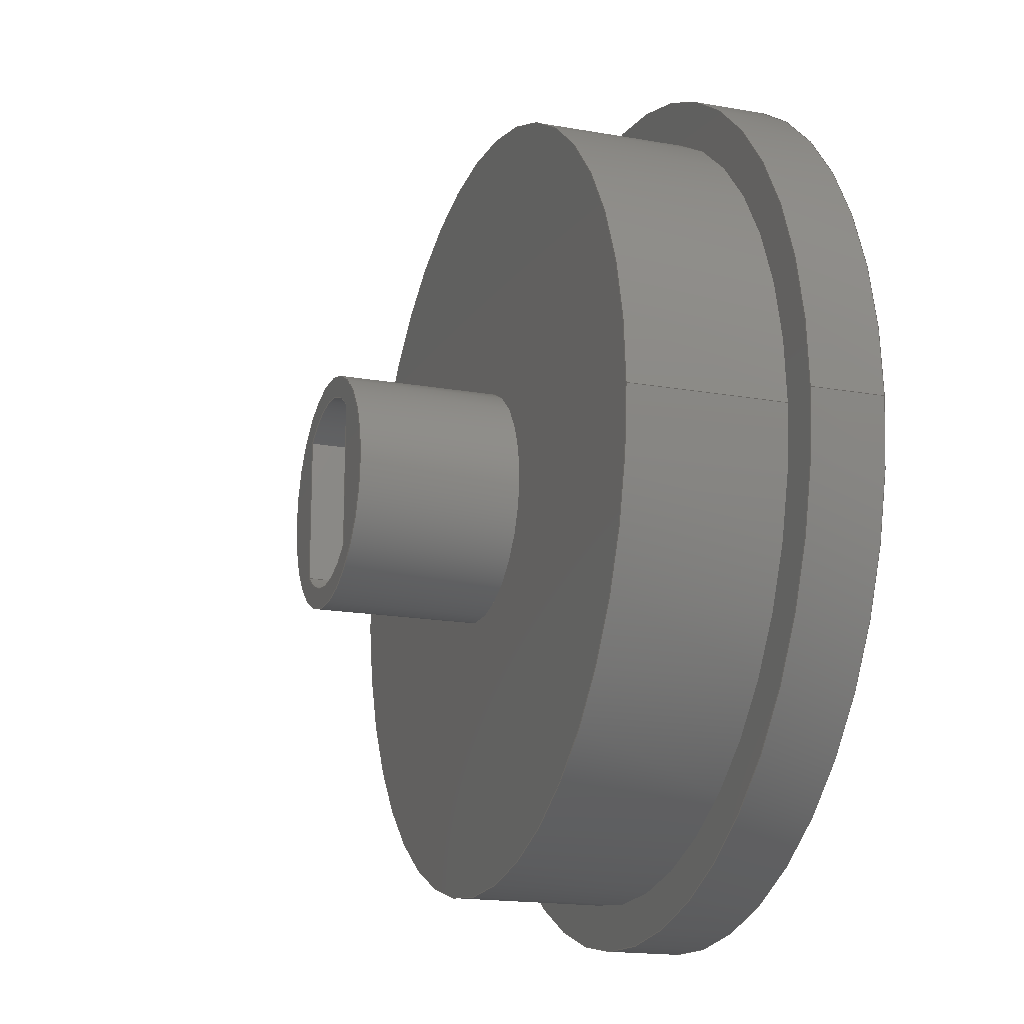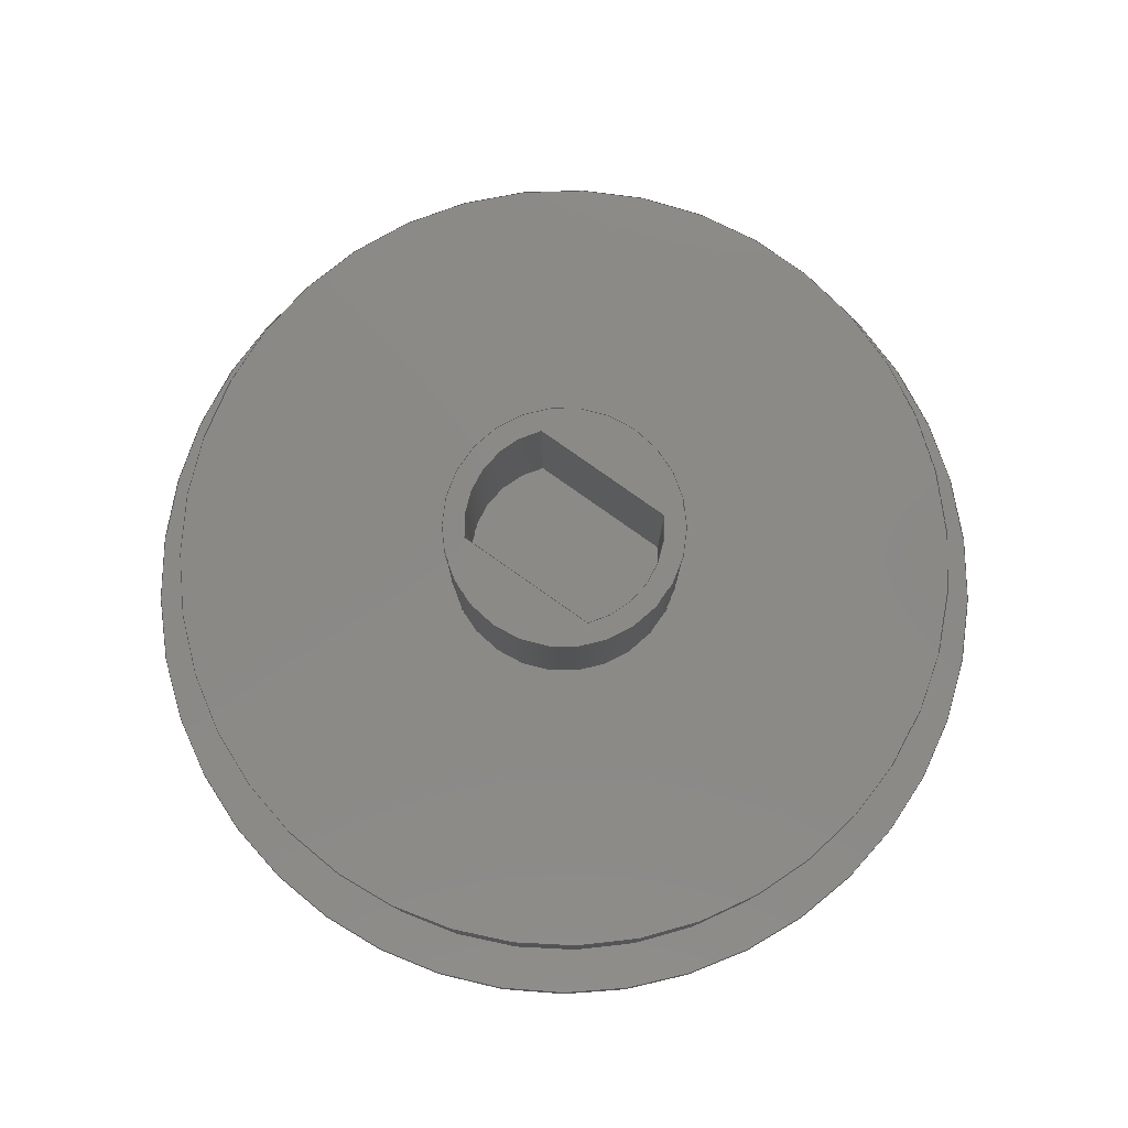
<metadata>
{"format":"step","ext":"step","renderer":"f3d","projection":"perspective","resolution":1024,"background":"white","views":[{"elev":-17.3,"azim":-109.6,"up":"+Z"},{"elev":79.6,"azim":-54.8,"up":"+Y"}]}
</metadata>
<code>
ISO-10303-21;
DATA;
#1=MECHANICAL_DESIGN_GEOMETRIC_PRESENTATION_REPRESENTATION('',(#4,#5),
#361);
#2=SHAPE_REPRESENTATION_RELATIONSHIP('SRR','None',#368,#3);
#3=ADVANCED_BREP_SHAPE_REPRESENTATION('',(#6,#7),#360);
#4=STYLED_ITEM('',(#377),#6);
#5=STYLED_ITEM('',(#378),#7);
#6=MANIFOLD_SOLID_BREP('Body1',#196);
#7=MANIFOLD_SOLID_BREP('Body2',#197);
#8=FACE_BOUND('',#51,.T.);
#9=FACE_BOUND('',#54,.T.);
#10=FACE_BOUND('',#59,.T.);
#11=FACE_BOUND('',#61,.T.);
#12=CIRCLE('',#213,0.37);
#13=CIRCLE('',#214,0.37);
#14=CIRCLE('',#217,0.37);
#15=CIRCLE('',#218,0.37);
#16=CIRCLE('',#221,0.45);
#17=CIRCLE('',#222,0.45);
#18=CIRCLE('',#225,1.51);
#19=CIRCLE('',#226,1.51);
#20=CIRCLE('',#230,1.51);
#21=CIRCLE('',#231,1.51);
#22=CIRCLE('',#233,1.683);
#23=CIRCLE('',#234,1.683);
#24=CYLINDRICAL_SURFACE('',#212,0.37);
#25=CYLINDRICAL_SURFACE('',#216,0.37);
#26=CYLINDRICAL_SURFACE('',#220,0.45);
#27=CYLINDRICAL_SURFACE('',#224,1.51);
#28=CYLINDRICAL_SURFACE('',#229,1.51);
#29=CYLINDRICAL_SURFACE('',#232,1.683);
#30=FACE_OUTER_BOUND('',#44,.T.);
#31=FACE_OUTER_BOUND('',#45,.T.);
#32=FACE_OUTER_BOUND('',#46,.T.);
#33=FACE_OUTER_BOUND('',#47,.T.);
#34=FACE_OUTER_BOUND('',#48,.T.);
#35=FACE_OUTER_BOUND('',#49,.T.);
#36=FACE_OUTER_BOUND('',#50,.T.);
#37=FACE_OUTER_BOUND('',#52,.T.);
#38=FACE_OUTER_BOUND('',#53,.T.);
#39=FACE_OUTER_BOUND('',#55,.T.);
#40=FACE_OUTER_BOUND('',#56,.T.);
#41=FACE_OUTER_BOUND('',#57,.T.);
#42=FACE_OUTER_BOUND('',#58,.T.);
#43=FACE_OUTER_BOUND('',#60,.T.);
#44=EDGE_LOOP('',(#126,#127,#128,#129));
#45=EDGE_LOOP('',(#130,#131,#132,#133));
#46=EDGE_LOOP('',(#134,#135,#136,#137));
#47=EDGE_LOOP('',(#138,#139,#140,#141));
#48=EDGE_LOOP('',(#142,#143,#144,#145));
#49=EDGE_LOOP('',(#146,#147,#148,#149));
#50=EDGE_LOOP('',(#150));
#51=EDGE_LOOP('',(#151,#152,#153,#154));
#52=EDGE_LOOP('',(#155,#156,#157,#158));
#53=EDGE_LOOP('',(#159));
#54=EDGE_LOOP('',(#160));
#55=EDGE_LOOP('',(#161));
#56=EDGE_LOOP('',(#162,#163,#164,#165));
#57=EDGE_LOOP('',(#166,#167,#168,#169));
#58=EDGE_LOOP('',(#170));
#59=EDGE_LOOP('',(#171));
#60=EDGE_LOOP('',(#172));
#61=EDGE_LOOP('',(#173));
#62=LINE('',#307,#74);
#63=LINE('',#309,#75);
#64=LINE('',#311,#76);
#65=LINE('',#312,#77);
#66=LINE('',#317,#78);
#67=LINE('',#321,#79);
#68=LINE('',#323,#80);
#69=LINE('',#324,#81);
#70=LINE('',#333,#82);
#71=LINE('',#340,#83);
#72=LINE('',#348,#84);
#73=LINE('',#354,#85);
#74=VECTOR('',#241,1);
#75=VECTOR('',#242,1);
#76=VECTOR('',#243,1);
#77=VECTOR('',#244,1);
#78=VECTOR('',#249,1);
#79=VECTOR('',#254,1);
#80=VECTOR('',#255,1);
#81=VECTOR('',#256,1);
#82=VECTOR('',#269,0.45);
#83=VECTOR('',#278,1.51);
#84=VECTOR('',#289,1.51);
#85=VECTOR('',#296,1.683);
#86=VERTEX_POINT('',#305);
#87=VERTEX_POINT('',#306);
#88=VERTEX_POINT('',#308);
#89=VERTEX_POINT('',#310);
#90=VERTEX_POINT('',#314);
#91=VERTEX_POINT('',#316);
#92=VERTEX_POINT('',#320);
#93=VERTEX_POINT('',#322);
#94=VERTEX_POINT('',#330);
#95=VERTEX_POINT('',#332);
#96=VERTEX_POINT('',#337);
#97=VERTEX_POINT('',#339);
#98=VERTEX_POINT('',#345);
#99=VERTEX_POINT('',#347);
#100=VERTEX_POINT('',#351);
#101=VERTEX_POINT('',#353);
#102=EDGE_CURVE('',#86,#87,#62,.T.);
#103=EDGE_CURVE('',#86,#88,#63,.T.);
#104=EDGE_CURVE('',#88,#89,#64,.T.);
#105=EDGE_CURVE('',#87,#89,#65,.T.);
#106=EDGE_CURVE('',#90,#86,#12,.T.);
#107=EDGE_CURVE('',#90,#91,#66,.T.);
#108=EDGE_CURVE('',#91,#88,#13,.T.);
#109=EDGE_CURVE('',#92,#90,#67,.T.);
#110=EDGE_CURVE('',#92,#93,#68,.T.);
#111=EDGE_CURVE('',#93,#91,#69,.T.);
#112=EDGE_CURVE('',#87,#92,#14,.T.);
#113=EDGE_CURVE('',#89,#93,#15,.T.);
#114=EDGE_CURVE('',#94,#94,#16,.T.);
#115=EDGE_CURVE('',#94,#95,#70,.T.);
#116=EDGE_CURVE('',#95,#95,#17,.T.);
#117=EDGE_CURVE('',#96,#96,#18,.T.);
#118=EDGE_CURVE('',#96,#97,#71,.T.);
#119=EDGE_CURVE('',#97,#97,#19,.T.);
#120=EDGE_CURVE('',#98,#98,#20,.T.);
#121=EDGE_CURVE('',#98,#99,#72,.T.);
#122=EDGE_CURVE('',#99,#99,#21,.T.);
#123=EDGE_CURVE('',#100,#100,#22,.T.);
#124=EDGE_CURVE('',#100,#101,#73,.T.);
#125=EDGE_CURVE('',#101,#101,#23,.T.);
#126=ORIENTED_EDGE('',*,*,#102,.F.);
#127=ORIENTED_EDGE('',*,*,#103,.T.);
#128=ORIENTED_EDGE('',*,*,#104,.T.);
#129=ORIENTED_EDGE('',*,*,#105,.F.);
#130=ORIENTED_EDGE('',*,*,#106,.F.);
#131=ORIENTED_EDGE('',*,*,#107,.T.);
#132=ORIENTED_EDGE('',*,*,#108,.T.);
#133=ORIENTED_EDGE('',*,*,#103,.F.);
#134=ORIENTED_EDGE('',*,*,#109,.F.);
#135=ORIENTED_EDGE('',*,*,#110,.T.);
#136=ORIENTED_EDGE('',*,*,#111,.T.);
#137=ORIENTED_EDGE('',*,*,#107,.F.);
#138=ORIENTED_EDGE('',*,*,#112,.F.);
#139=ORIENTED_EDGE('',*,*,#105,.T.);
#140=ORIENTED_EDGE('',*,*,#113,.T.);
#141=ORIENTED_EDGE('',*,*,#110,.F.);
#142=ORIENTED_EDGE('',*,*,#113,.F.);
#143=ORIENTED_EDGE('',*,*,#104,.F.);
#144=ORIENTED_EDGE('',*,*,#108,.F.);
#145=ORIENTED_EDGE('',*,*,#111,.F.);
#146=ORIENTED_EDGE('',*,*,#114,.F.);
#147=ORIENTED_EDGE('',*,*,#115,.T.);
#148=ORIENTED_EDGE('',*,*,#116,.F.);
#149=ORIENTED_EDGE('',*,*,#115,.F.);
#150=ORIENTED_EDGE('',*,*,#114,.T.);
#151=ORIENTED_EDGE('',*,*,#102,.T.);
#152=ORIENTED_EDGE('',*,*,#112,.T.);
#153=ORIENTED_EDGE('',*,*,#109,.T.);
#154=ORIENTED_EDGE('',*,*,#106,.T.);
#155=ORIENTED_EDGE('',*,*,#117,.F.);
#156=ORIENTED_EDGE('',*,*,#118,.T.);
#157=ORIENTED_EDGE('',*,*,#119,.T.);
#158=ORIENTED_EDGE('',*,*,#118,.F.);
#159=ORIENTED_EDGE('',*,*,#117,.T.);
#160=ORIENTED_EDGE('',*,*,#116,.T.);
#161=ORIENTED_EDGE('',*,*,#119,.F.);
#162=ORIENTED_EDGE('',*,*,#120,.F.);
#163=ORIENTED_EDGE('',*,*,#121,.T.);
#164=ORIENTED_EDGE('',*,*,#122,.T.);
#165=ORIENTED_EDGE('',*,*,#121,.F.);
#166=ORIENTED_EDGE('',*,*,#123,.F.);
#167=ORIENTED_EDGE('',*,*,#124,.T.);
#168=ORIENTED_EDGE('',*,*,#125,.T.);
#169=ORIENTED_EDGE('',*,*,#124,.F.);
#170=ORIENTED_EDGE('',*,*,#123,.T.);
#171=ORIENTED_EDGE('',*,*,#120,.T.);
#172=ORIENTED_EDGE('',*,*,#125,.F.);
#173=ORIENTED_EDGE('',*,*,#122,.F.);
#174=PLANE('',#211);
#175=PLANE('',#215);
#176=PLANE('',#219);
#177=PLANE('',#223);
#178=PLANE('',#227);
#179=PLANE('',#228);
#180=PLANE('',#235);
#181=PLANE('',#236);
#182=ADVANCED_FACE('',(#30),#174,.F.);
#183=ADVANCED_FACE('',(#31),#24,.F.);
#184=ADVANCED_FACE('',(#32),#175,.F.);
#185=ADVANCED_FACE('',(#33),#25,.F.);
#186=ADVANCED_FACE('',(#34),#176,.T.);
#187=ADVANCED_FACE('',(#35),#26,.T.);
#188=ADVANCED_FACE('',(#36,#8),#177,.T.);
#189=ADVANCED_FACE('',(#37),#27,.T.);
#190=ADVANCED_FACE('',(#38,#9),#178,.T.);
#191=ADVANCED_FACE('',(#39),#179,.F.);
#192=ADVANCED_FACE('',(#40),#28,.F.);
#193=ADVANCED_FACE('',(#41),#29,.T.);
#194=ADVANCED_FACE('',(#42,#10),#180,.T.);
#195=ADVANCED_FACE('',(#43,#11),#181,.F.);
#196=CLOSED_SHELL('',(#182,#183,#184,#185,#186,#187,#188,#189,#190,#191));
#197=CLOSED_SHELL('',(#192,#193,#194,#195));
#198=DERIVED_UNIT_ELEMENT(#200,1);
#199=DERIVED_UNIT_ELEMENT(#363,3);
#200=(
MASS_UNIT()
NAMED_UNIT(*)
SI_UNIT(.KILO.,.GRAM.)
);
#201=DERIVED_UNIT((#198,#199));
#202=MEASURE_REPRESENTATION_ITEM('density measure',
POSITIVE_RATIO_MEASURE(7850),#201);
#203=PROPERTY_DEFINITION_REPRESENTATION(#208,#205);
#204=PROPERTY_DEFINITION_REPRESENTATION(#209,#206);
#205=REPRESENTATION('material name',(#207),#360);
#206=REPRESENTATION('density',(#202),#360);
#207=DESCRIPTIVE_REPRESENTATION_ITEM('Steel','Steel');
#208=PROPERTY_DEFINITION('material property','material name',#370);
#209=PROPERTY_DEFINITION('material property','density of part',#370);
#210=AXIS2_PLACEMENT_3D('placement',#303,#237,#238);
#211=AXIS2_PLACEMENT_3D('',#304,#239,#240);
#212=AXIS2_PLACEMENT_3D('',#313,#245,#246);
#213=AXIS2_PLACEMENT_3D('',#315,#247,#248);
#214=AXIS2_PLACEMENT_3D('',#318,#250,#251);
#215=AXIS2_PLACEMENT_3D('',#319,#252,#253);
#216=AXIS2_PLACEMENT_3D('',#325,#257,#258);
#217=AXIS2_PLACEMENT_3D('',#326,#259,#260);
#218=AXIS2_PLACEMENT_3D('',#327,#261,#262);
#219=AXIS2_PLACEMENT_3D('',#328,#263,#264);
#220=AXIS2_PLACEMENT_3D('',#329,#265,#266);
#221=AXIS2_PLACEMENT_3D('',#331,#267,#268);
#222=AXIS2_PLACEMENT_3D('',#334,#270,#271);
#223=AXIS2_PLACEMENT_3D('',#335,#272,#273);
#224=AXIS2_PLACEMENT_3D('',#336,#274,#275);
#225=AXIS2_PLACEMENT_3D('',#338,#276,#277);
#226=AXIS2_PLACEMENT_3D('',#341,#279,#280);
#227=AXIS2_PLACEMENT_3D('',#342,#281,#282);
#228=AXIS2_PLACEMENT_3D('',#343,#283,#284);
#229=AXIS2_PLACEMENT_3D('',#344,#285,#286);
#230=AXIS2_PLACEMENT_3D('',#346,#287,#288);
#231=AXIS2_PLACEMENT_3D('',#349,#290,#291);
#232=AXIS2_PLACEMENT_3D('',#350,#292,#293);
#233=AXIS2_PLACEMENT_3D('',#352,#294,#295);
#234=AXIS2_PLACEMENT_3D('',#355,#297,#298);
#235=AXIS2_PLACEMENT_3D('',#356,#299,#300);
#236=AXIS2_PLACEMENT_3D('',#357,#301,#302);
#237=DIRECTION('axis',(0,0,1));
#238=DIRECTION('refdir',(1,0,0));
#239=DIRECTION('center_axis',(1,0,0));
#240=DIRECTION('ref_axis',(0,0,1));
#241=DIRECTION('',(0,0,1));
#242=DIRECTION('',(0,-1,0));
#243=DIRECTION('',(0,0,1));
#244=DIRECTION('',(0,-1,0));
#245=DIRECTION('center_axis',(0,-1,0));
#246=DIRECTION('ref_axis',(0.6622,0,-0.7494));
#247=DIRECTION('center_axis',(0,-1,0));
#248=DIRECTION('ref_axis',(0.6622,0,-0.7494));
#249=DIRECTION('',(0,-1,0));
#250=DIRECTION('center_axis',(0,-1,0));
#251=DIRECTION('ref_axis',(0.6622,0,-0.7494));
#252=DIRECTION('center_axis',(-1,0,0));
#253=DIRECTION('ref_axis',(0,0,-1));
#254=DIRECTION('',(0,0,-1));
#255=DIRECTION('',(0,-1,0));
#256=DIRECTION('',(0,0,-1));
#257=DIRECTION('center_axis',(0,-1,0));
#258=DIRECTION('ref_axis',(-0.6622,0,0.7494));
#259=DIRECTION('center_axis',(0,-1,0));
#260=DIRECTION('ref_axis',(-0.6622,0,0.7494));
#261=DIRECTION('center_axis',(0,-1,0));
#262=DIRECTION('ref_axis',(-0.6622,0,0.7494));
#263=DIRECTION('center_axis',(0,1,0));
#264=DIRECTION('ref_axis',(-1,0,0));
#265=DIRECTION('center_axis',(0,1,0));
#266=DIRECTION('ref_axis',(-1,0,0));
#267=DIRECTION('center_axis',(0,1,0));
#268=DIRECTION('ref_axis',(-1,0,0));
#269=DIRECTION('',(0,-1,0));
#270=DIRECTION('center_axis',(0,-1,0));
#271=DIRECTION('ref_axis',(-1,0,0));
#272=DIRECTION('center_axis',(0,1,0));
#273=DIRECTION('ref_axis',(-1,0,0));
#274=DIRECTION('center_axis',(0,1,0));
#275=DIRECTION('ref_axis',(1,0,0));
#276=DIRECTION('center_axis',(0,1,0));
#277=DIRECTION('ref_axis',(1,0,0));
#278=DIRECTION('',(0,-1,0));
#279=DIRECTION('center_axis',(0,1,0));
#280=DIRECTION('ref_axis',(1,0,0));
#281=DIRECTION('center_axis',(0,1,0));
#282=DIRECTION('ref_axis',(1,0,0));
#283=DIRECTION('center_axis',(0,1,0));
#284=DIRECTION('ref_axis',(1,0,0));
#285=DIRECTION('center_axis',(0,-1,0));
#286=DIRECTION('ref_axis',(1,0,0));
#287=DIRECTION('center_axis',(0,1,0));
#288=DIRECTION('ref_axis',(1,0,0));
#289=DIRECTION('',(0,1,0));
#290=DIRECTION('center_axis',(0,1,0));
#291=DIRECTION('ref_axis',(1,0,0));
#292=DIRECTION('center_axis',(0,-1,0));
#293=DIRECTION('ref_axis',(1,0,0));
#294=DIRECTION('center_axis',(0,-1,0));
#295=DIRECTION('ref_axis',(1,0,0));
#296=DIRECTION('',(0,1,0));
#297=DIRECTION('center_axis',(0,-1,0));
#298=DIRECTION('ref_axis',(1,0,0));
#299=DIRECTION('center_axis',(0,-1,0));
#300=DIRECTION('ref_axis',(1,0,0));
#301=DIRECTION('center_axis',(0,-1,0));
#302=DIRECTION('ref_axis',(1,0,0));
#303=CARTESIAN_POINT('',(0,0,0));
#304=CARTESIAN_POINT('Origin',(-6.461,1.22,-2.862));
#305=CARTESIAN_POINT('',(-6.461,1.22,-2.862));
#306=CARTESIAN_POINT('',(-6.461,1.22,-2.307));
#307=CARTESIAN_POINT('',(-6.461,1.22,-2.723));
#308=CARTESIAN_POINT('',(-6.461,0.6,-2.862));
#309=CARTESIAN_POINT('',(-6.461,1.22,-2.862));
#310=CARTESIAN_POINT('',(-6.461,0.6,-2.307));
#311=CARTESIAN_POINT('',(-6.461,0.6,-2.307));
#312=CARTESIAN_POINT('',(-6.461,1.22,-2.307));
#313=CARTESIAN_POINT('Origin',(-6.706,1.22,-2.585));
#314=CARTESIAN_POINT('',(-6.951,1.22,-2.862));
#315=CARTESIAN_POINT('Origin',(-6.706,1.22,-2.585));
#316=CARTESIAN_POINT('',(-6.951,0.6,-2.862));
#317=CARTESIAN_POINT('',(-6.951,1.22,-2.862));
#318=CARTESIAN_POINT('Origin',(-6.706,0.6,-2.585));
#319=CARTESIAN_POINT('Origin',(-6.951,1.22,-2.307));
#320=CARTESIAN_POINT('',(-6.951,1.22,-2.307));
#321=CARTESIAN_POINT('',(-6.951,1.22,-2.446));
#322=CARTESIAN_POINT('',(-6.951,0.6,-2.307));
#323=CARTESIAN_POINT('',(-6.951,1.22,-2.307));
#324=CARTESIAN_POINT('',(-6.951,0.6,-2.307));
#325=CARTESIAN_POINT('Origin',(-6.706,1.22,-2.585));
#326=CARTESIAN_POINT('Origin',(-6.706,1.22,-2.585));
#327=CARTESIAN_POINT('Origin',(-6.706,0.6,-2.585));
#328=CARTESIAN_POINT('Origin',(-6.706,0.6,-2.585));
#329=CARTESIAN_POINT('Origin',(-6.706,0.6,-2.585));
#330=CARTESIAN_POINT('',(-6.256,1.22,-2.585));
#331=CARTESIAN_POINT('Origin',(-6.706,1.22,-2.585));
#332=CARTESIAN_POINT('',(-6.256,0.6,-2.585));
#333=CARTESIAN_POINT('',(-6.256,0.6,-2.585));
#334=CARTESIAN_POINT('Origin',(-6.706,0.6,-2.585));
#335=CARTESIAN_POINT('Origin',(-6.706,1.22,-2.585));
#336=CARTESIAN_POINT('Origin',(-6.706,0,-2.585));
#337=CARTESIAN_POINT('',(-8.216,0.6,-2.585));
#338=CARTESIAN_POINT('Origin',(-6.706,0.6,-2.585));
#339=CARTESIAN_POINT('',(-8.216,0,-2.585));
#340=CARTESIAN_POINT('',(-8.216,0,-2.585));
#341=CARTESIAN_POINT('Origin',(-6.706,0,-2.585));
#342=CARTESIAN_POINT('Origin',(-6.706,0.6,-2.585));
#343=CARTESIAN_POINT('Origin',(-6.706,0,-2.585));
#344=CARTESIAN_POINT('Origin',(-6.706,0,-2.585));
#345=CARTESIAN_POINT('',(-8.216,-0.28,-2.585));
#346=CARTESIAN_POINT('Origin',(-6.706,-0.28,-2.585));
#347=CARTESIAN_POINT('',(-8.216,0,-2.585));
#348=CARTESIAN_POINT('',(-8.216,0,-2.585));
#349=CARTESIAN_POINT('Origin',(-6.706,0,-2.585));
#350=CARTESIAN_POINT('Origin',(-6.706,0,-2.585));
#351=CARTESIAN_POINT('',(-8.389,-0.28,-2.585));
#352=CARTESIAN_POINT('Origin',(-6.706,-0.28,-2.585));
#353=CARTESIAN_POINT('',(-8.389,0,-2.585));
#354=CARTESIAN_POINT('',(-8.389,0,-2.585));
#355=CARTESIAN_POINT('Origin',(-6.706,0,-2.585));
#356=CARTESIAN_POINT('Origin',(-6.706,-0.28,-2.585));
#357=CARTESIAN_POINT('Origin',(-6.706,0,-2.585));
#358=UNCERTAINTY_MEASURE_WITH_UNIT(LENGTH_MEASURE(0.001),#362,
'DISTANCE_ACCURACY_VALUE',
'Maximum model space distance between geometric entities at asserted c
onnectivities');
#359=UNCERTAINTY_MEASURE_WITH_UNIT(LENGTH_MEASURE(0.001),#362,
'DISTANCE_ACCURACY_VALUE',
'Maximum model space distance between geometric entities at asserted c
onnectivities');
#360=(
GEOMETRIC_REPRESENTATION_CONTEXT(3)
GLOBAL_UNCERTAINTY_ASSIGNED_CONTEXT((#358))
GLOBAL_UNIT_ASSIGNED_CONTEXT((#362,#364,#365))
REPRESENTATION_CONTEXT('','3D')
);
#361=(
GEOMETRIC_REPRESENTATION_CONTEXT(3)
GLOBAL_UNCERTAINTY_ASSIGNED_CONTEXT((#359))
GLOBAL_UNIT_ASSIGNED_CONTEXT((#362,#364,#365))
REPRESENTATION_CONTEXT('','3D')
);
#362=(
LENGTH_UNIT()
NAMED_UNIT(*)
SI_UNIT(.CENTI.,.METRE.)
);
#363=(
LENGTH_UNIT()
NAMED_UNIT(*)
SI_UNIT($,.METRE.)
);
#364=(
NAMED_UNIT(*)
PLANE_ANGLE_UNIT()
SI_UNIT($,.RADIAN.)
);
#365=(
NAMED_UNIT(*)
SI_UNIT($,.STERADIAN.)
SOLID_ANGLE_UNIT()
);
#366=SHAPE_DEFINITION_REPRESENTATION(#367,#368);
#367=PRODUCT_DEFINITION_SHAPE('',$,#370);
#368=SHAPE_REPRESENTATION('',(#210),#360);
#369=PRODUCT_DEFINITION_CONTEXT('part definition',#374,'design');
#370=PRODUCT_DEFINITION('FusionComponent','FusionComponent',#371,#369);
#371=PRODUCT_DEFINITION_FORMATION('',$,#376);
#372=PRODUCT_RELATED_PRODUCT_CATEGORY('FusionComponent',
'FusionComponent',(#376));
#373=APPLICATION_PROTOCOL_DEFINITION('international standard',
'automotive_design',2009,#374);
#374=APPLICATION_CONTEXT(
'Core Data for Automotive Mechanical Design Process');
#375=PRODUCT_CONTEXT('part definition',#374,'mechanical');
#376=PRODUCT('FusionComponent','FusionComponent',$,(#375));
#377=PRESENTATION_STYLE_ASSIGNMENT((#379));
#378=PRESENTATION_STYLE_ASSIGNMENT((#380));
#379=SURFACE_STYLE_USAGE(.BOTH.,#381);
#380=SURFACE_STYLE_USAGE(.BOTH.,#382);
#381=SURFACE_SIDE_STYLE('',(#383));
#382=SURFACE_SIDE_STYLE('',(#384));
#383=SURFACE_STYLE_FILL_AREA(#385);
#384=SURFACE_STYLE_FILL_AREA(#386);
#385=FILL_AREA_STYLE('Steel - Satin',(#387));
#386=FILL_AREA_STYLE('Plastic - Matte (Blue)',(#388));
#387=FILL_AREA_STYLE_COLOUR('Steel - Satin',#389);
#388=FILL_AREA_STYLE_COLOUR('Plastic - Matte (Blue)',#390);
#389=COLOUR_RGB('Steel - Satin',0.6275,0.6275,0.6275);
#390=COLOUR_RGB('Plastic - Matte (Blue)',0.1882,0.2314,
0.5882);
ENDSEC;
END-ISO-10303-21;

</code>
